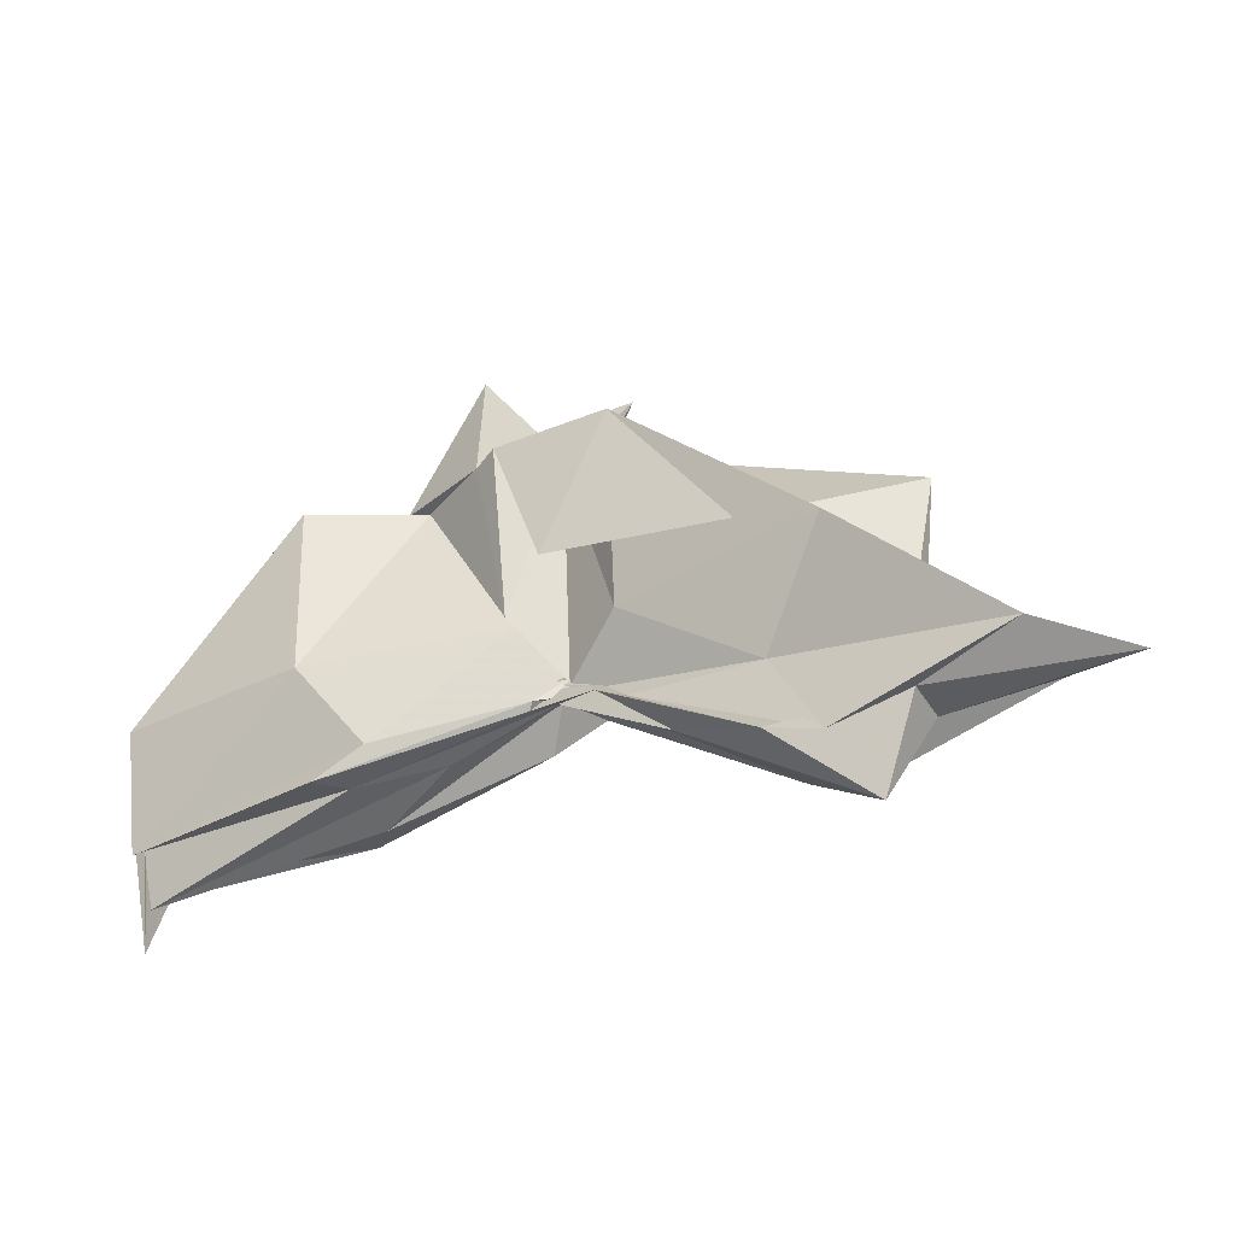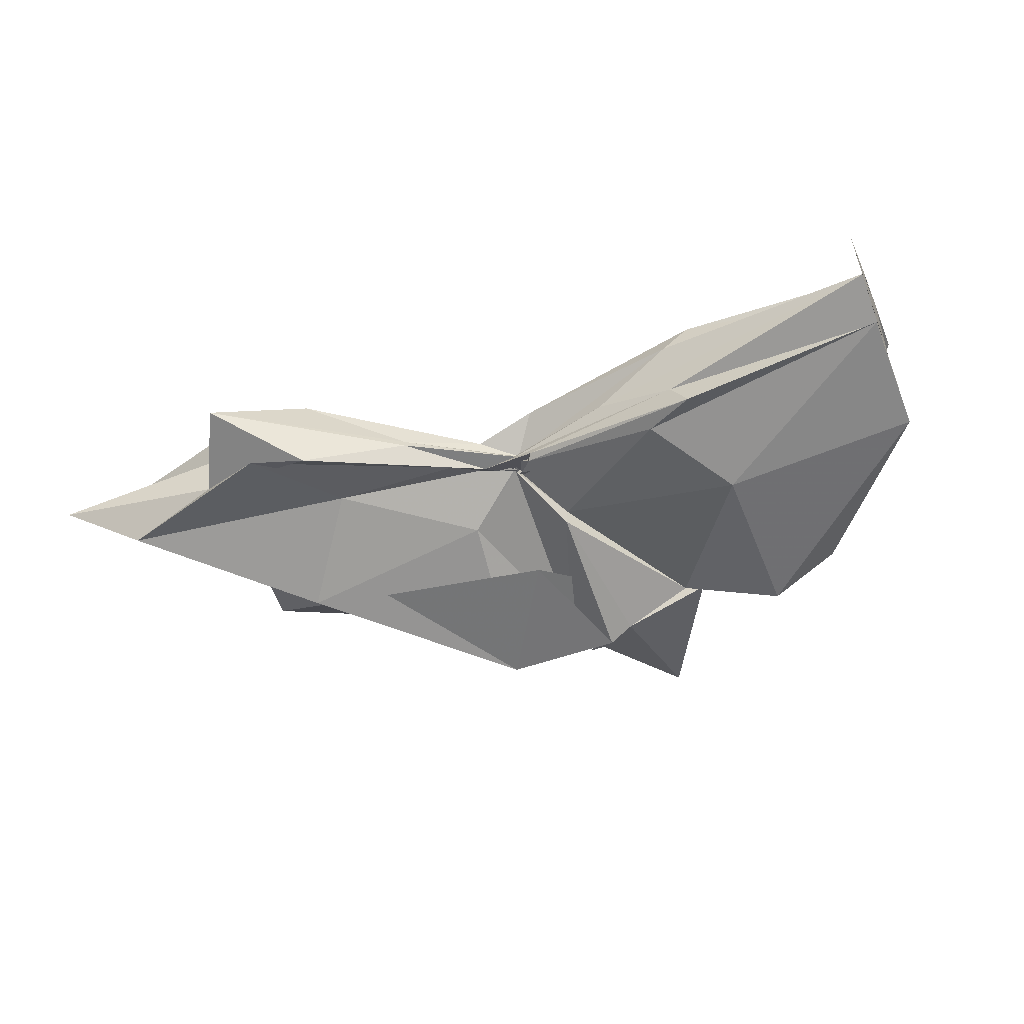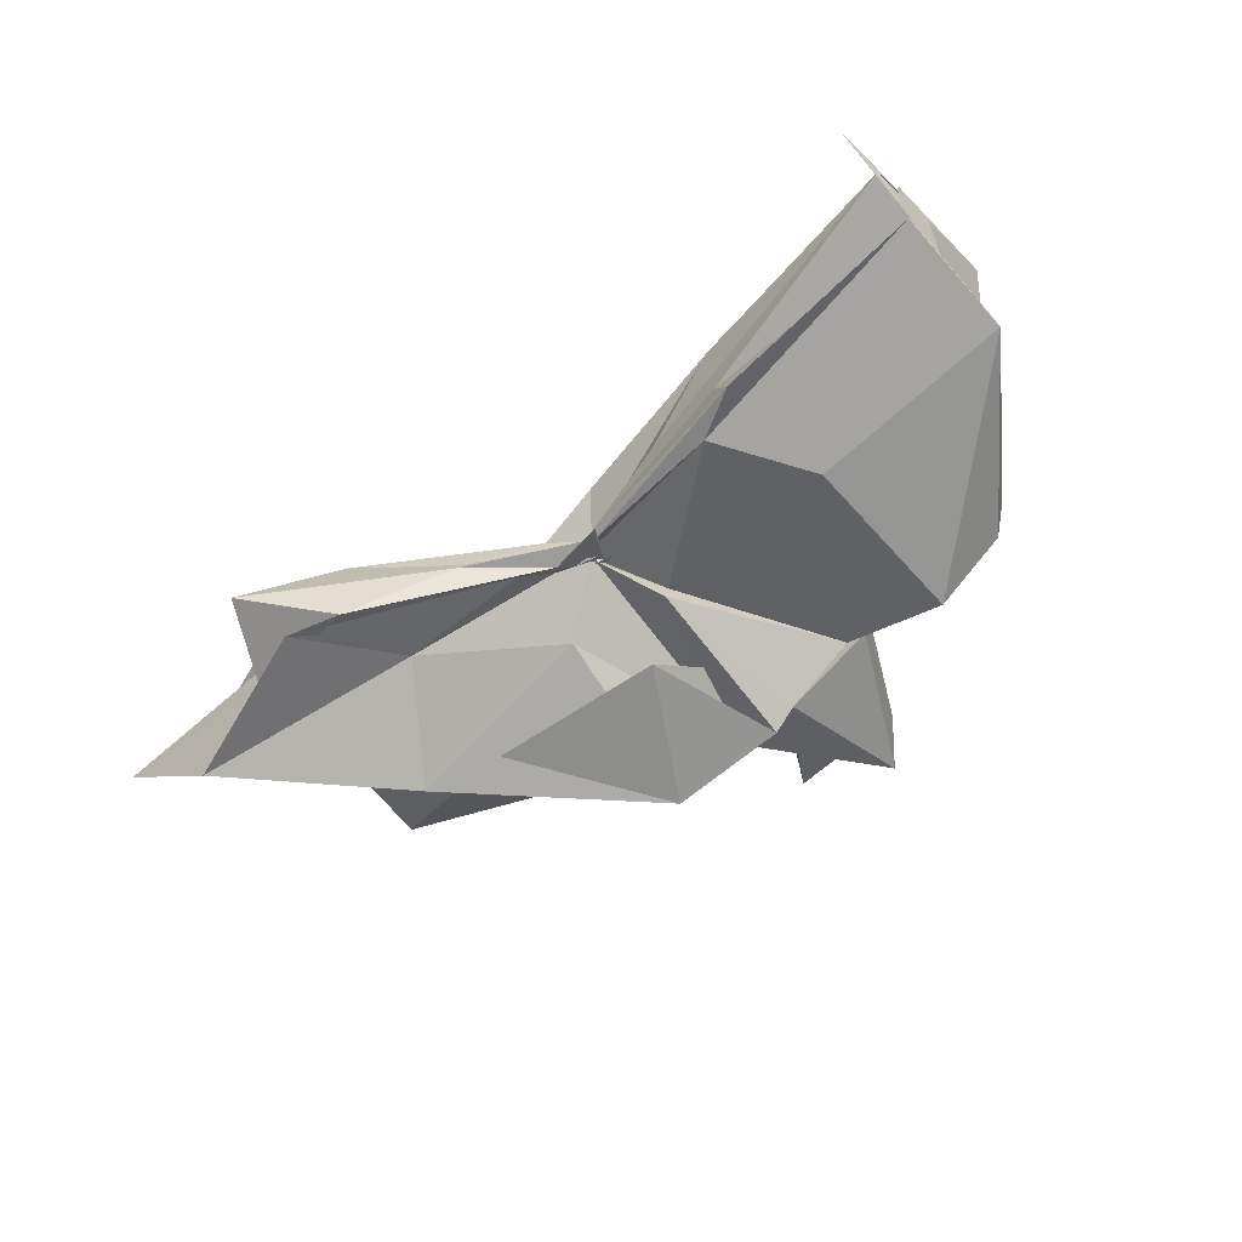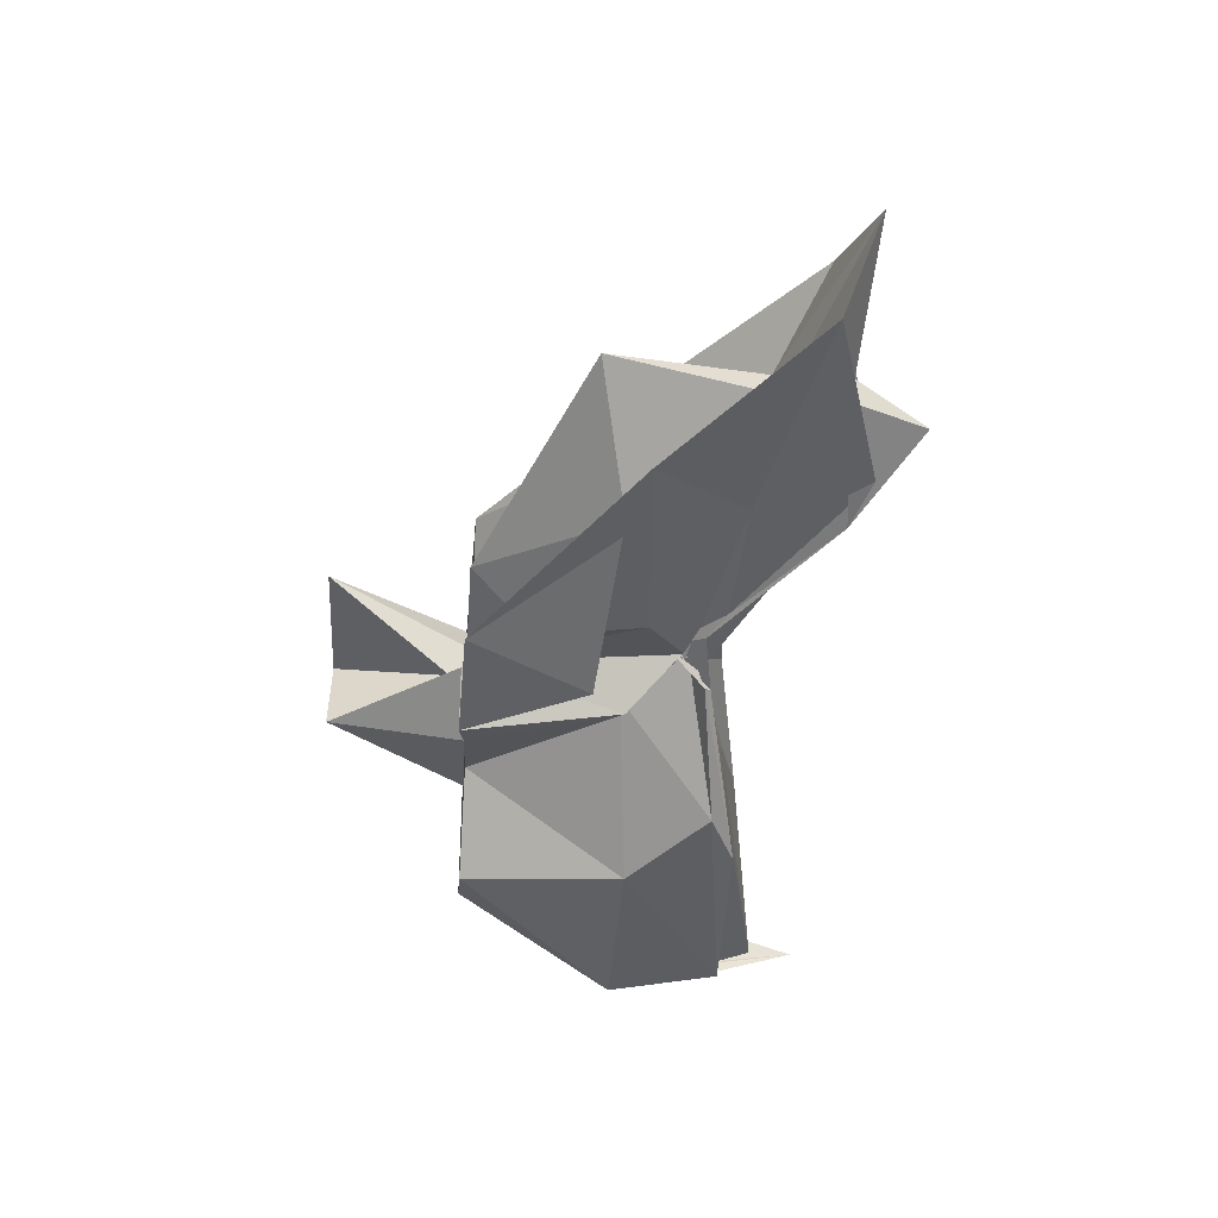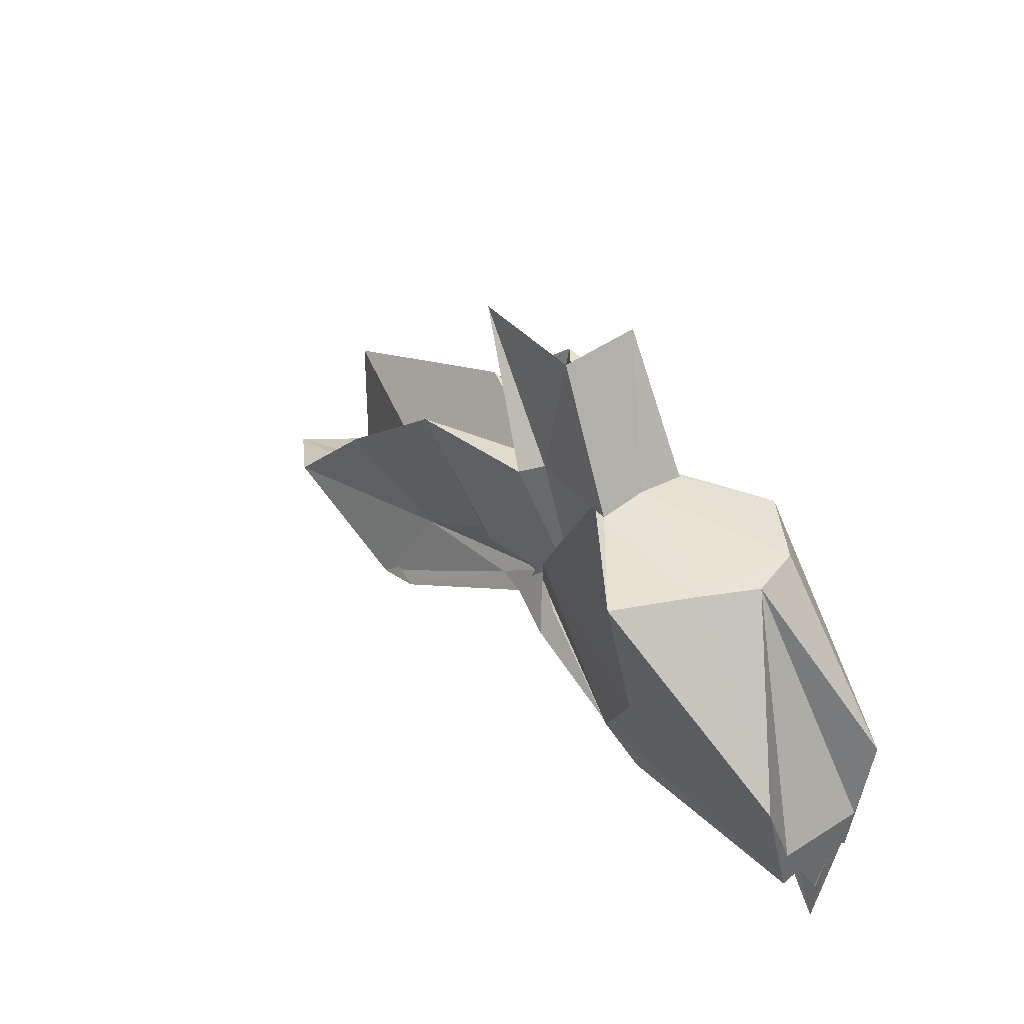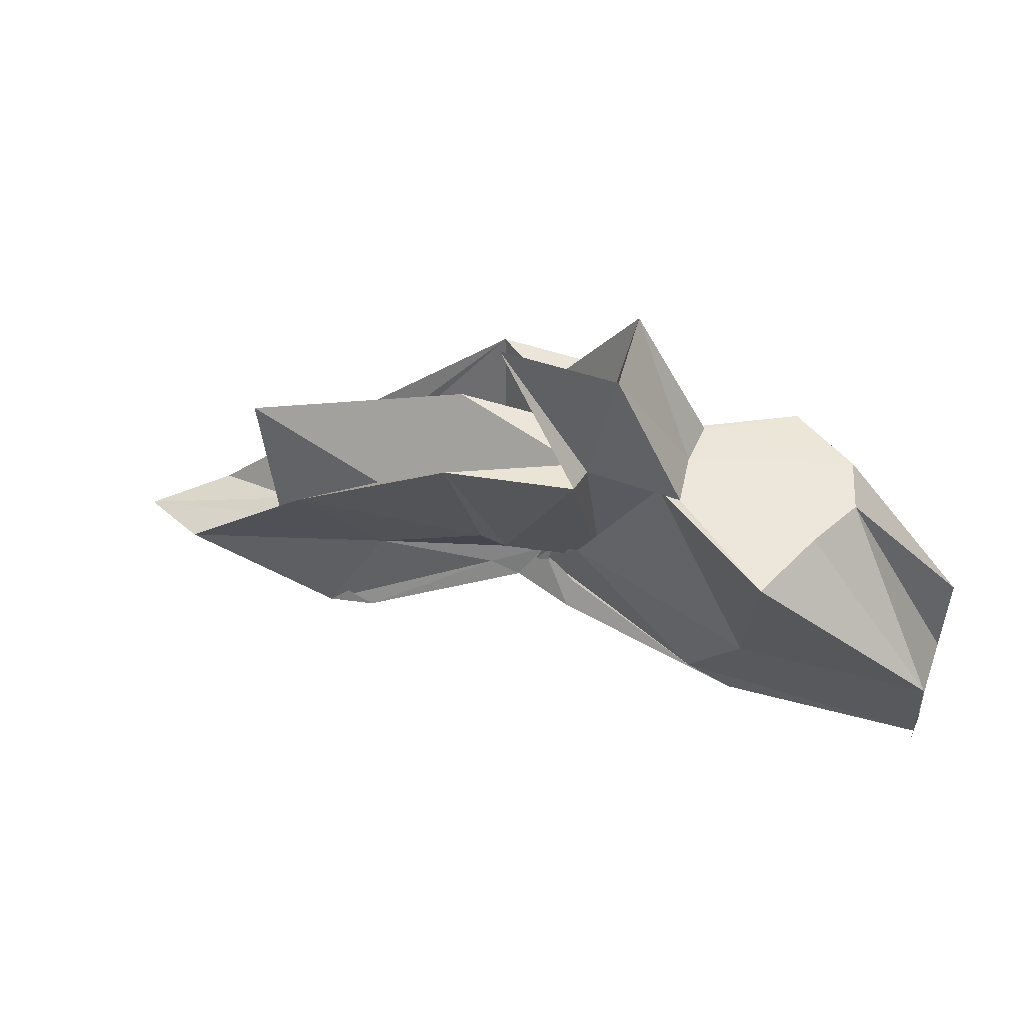
<metadata>
{"format":"obj","ext":"obj","renderer":"f3d","projection":"perspective","resolution":1024,"background":"white","views":[{"elev":-36.8,"azim":27.6,"up":"+Z"},{"elev":-48.8,"azim":-157.9,"up":"+Y"},{"elev":-60.7,"azim":-137.4,"up":"+Y"},{"elev":-50.6,"azim":86.5,"up":"+Y"},{"elev":40.5,"azim":-127.5,"up":"+Z"},{"elev":51.3,"azim":-160.0,"up":"+Z"}]}
</metadata>
<code>
v -0.449 0.00344 0.2483
v -0.4129 -0.003812 0.06687
v -0.1374 -0.003727 0.1606
v -0.2709 0.03945 0.1639
v -0.3464 0.0745 0.247
v -0.3857 0.04042 0.1287
v -0.4579 0.003857 0.09975
v -0.5111 0.033 0.2476
v -0.613 0.1045 0.2511
v -0.638 0.04026 0.2471
v -0.6475 -0.04287 0.2493
v -0.5928 -0.07803 0.2475
v -0.5102 -0.03554 0.2467
v -0.4398 -0.04218 0.1241
v -0.3979 -0.03796 0.2465
v -0.3425 -0.07744 0.248
v -0.2476 -0.05138 0.1364
v -0.1574 0.01049 0.03797
v -0.1982 0.0493 0.1212
v -0.3582 0.02703 0.1148
v -0.4084 -0.005991 0.08386
v -0.4456 0.03036 0.1367
v -0.5983 0.06516 0.116
v -0.7483 0.05668 0.1185
v -0.6601 -0.002185 0.2476
v -0.7489 -0.05297 0.1188
v -0.5936 -0.06984 0.1152
v -0.4398 -0.0246 0.1282
v -0.4085 -0.004862 0.08222
v -0.3597 -0.03284 0.1115
v -0.1981 -0.0543 0.1211
v -0.1571 -0.01532 0.03263
v -0.07624 0.03447 0.001969
v -0.2567 0.01118 0.04372
v -0.4126 -0.007535 0.07977
v -0.4074 -0.0002337 0.07302
v -0.5536 0.04901 0.04852
v -0.7491 0.03302 0.02529
v -0.7491 0.03296 0.05769
v -0.7489 -0.03821 0.05692
v -0.7485 -0.03272 0.02446
v -0.5448 -0.04877 0.04792
v -0.4017 0.008288 0.07911
v -0.4131 -0.001833 0.07669
v -0.2568 -0.017 0.04372
v -0.07662 -0.04082 0.002201
v -0.01226 -0.003673 -0.02159
v -0.2103 0.03257 -0.03822
v -0.3592 0.005716 0.05321
v -0.4057 -0.0007928 0.08478
v -0.4366 0.01149 0.06689
v -0.59 0.04525 0.02834
v -0.7491 0.01714 0.03022
v -0.7492 -0.003896 -0.0412
v -0.7485 -0.01976 0.03529
v -0.5847 -0.05175 0.02709
v -0.4284 -0.02139 0.06284
v -0.4082 0.004722 0.09527
v -0.3601 -0.01259 0.051
v -0.2102 -0.039 -0.03868
v -0.155 -0.02281 -0.01462
v -0.1553 0.01574 -0.01423
v -0.33 -0.007755 0.2475
v -0.4429 0.03032 0.2471
v -0.4492 0.05886 0.2513
v -0.4526 0.0356 0.2475
v -0.5301 0.03954 0.2494
v -0.5242 -0.002754 0.2489
v -0.5264 -0.03981 0.2474
v -0.4549 -0.06401 0.2473
v -0.4351 -0.07443 0.2508
v -0.4026 -0.06282 0.1511
v -0.4509 -0.007969 0.2489
v -0.3794 0.03493 0.3587
v -0.4731 0.03326 0.3564
v -0.4667 -0.03713 0.3553
v -0.3957 -0.04699 0.2511
v -0.2515 0.03274 -0.02617
v -0.3864 0.009672 0.05244
v -0.4362 0.02442 0.04725
v -0.5688 0.02335 0.0246
v -0.7503 -0.003464 -0.005042
v -0.5693 -0.0259 0.03147
v -0.4322 -0.01783 0.0579
v -0.3863 -0.01068 0.06525
v -0.2534 -0.0385 -0.02409
v -0.1871 -0.003808 -0.07799
v -0.3291 -0.0001925 0.01794
v -0.4161 -0.0009059 0.07053
v -0.5027 -0.003693 0.04317
v -0.4156 -0.008338 0.0641
v -0.3295 -0.006334 0.01697
f 3 18 4
f 4 18 19
f 4 19 5
f 5 19 20
f 5 20 6
f 6 20 21
f 6 21 7
f 7 21 22
f 7 22 8
f 8 22 23
f 8 23 9
f 9 23 24
f 9 24 10
f 10 24 25
f 10 25 11
f 11 25 26
f 11 26 12
f 12 26 27
f 12 27 13
f 13 27 28
f 13 28 14
f 14 28 29
f 14 29 15
f 15 29 30
f 15 30 16
f 16 30 31
f 16 31 17
f 17 31 32
f 17 32 3
f 3 32 18
f 18 33 19
f 19 33 34
f 19 34 20
f 20 34 35
f 20 35 21
f 21 35 36
f 21 36 22
f 22 36 37
f 22 37 23
f 23 37 38
f 23 38 24
f 24 38 39
f 24 39 25
f 25 39 40
f 25 40 26
f 26 40 41
f 26 41 27
f 27 41 42
f 27 42 28
f 28 42 43
f 28 43 29
f 29 43 44
f 29 44 30
f 30 44 45
f 30 45 31
f 31 45 46
f 31 46 32
f 32 46 47
f 32 47 18
f 18 47 33
f 33 48 34
f 34 48 49
f 34 49 35
f 35 49 50
f 35 50 36
f 36 50 51
f 36 51 37
f 37 51 52
f 37 52 38
f 38 52 53
f 38 53 39
f 39 53 54
f 39 54 40
f 40 54 55
f 40 55 41
f 41 55 56
f 41 56 42
f 42 56 57
f 42 57 43
f 43 57 58
f 43 58 44
f 44 58 59
f 44 59 45
f 45 59 60
f 45 60 46
f 46 60 61
f 46 61 47
f 47 61 62
f 47 62 33
f 33 62 48
f 63 64 73
f 64 74 73
f 64 65 74
f 65 66 74
f 66 75 74
f 66 67 75
f 67 68 75
f 68 76 75
f 68 69 76
f 69 70 76
f 70 77 76
f 70 71 77
f 71 72 77
f 72 73 77
f 72 63 73
f 78 88 79
f 79 88 89
f 79 89 80
f 80 89 81
f 81 89 90
f 81 90 82
f 82 90 83
f 83 90 91
f 83 91 84
f 84 91 85
f 85 91 92
f 85 92 86
f 86 92 87
f 87 92 88
f 87 88 78
f 3 4 63
f 63 4 64
f 4 5 64
f 64 5 65
f 5 6 65
f 6 7 65
f 65 7 66
f 7 8 66
f 66 8 67
f 8 9 67
f 9 10 67
f 67 10 68
f 10 11 68
f 68 11 69
f 11 12 69
f 12 13 69
f 69 13 70
f 13 14 70
f 70 14 71
f 14 15 71
f 15 16 71
f 71 16 72
f 16 17 72
f 72 17 63
f 17 3 63
f 48 78 49
f 49 78 79
f 49 79 50
f 50 79 80
f 50 80 51
f 51 80 52
f 52 80 81
f 52 81 53
f 53 81 82
f 53 82 54
f 54 82 55
f 55 82 83
f 55 83 56
f 56 83 84
f 56 84 57
f 57 84 58
f 58 84 85
f 58 85 59
f 59 85 86
f 59 86 60
f 60 86 61
f 61 86 87
f 61 87 62
f 62 87 78
f 62 78 48
f 73 74 1
f 74 75 1
f 75 76 1
f 76 77 1
f 77 73 1
f 89 88 2
f 90 89 2
f 91 90 2
f 92 91 2
f 88 92 2

</code>
